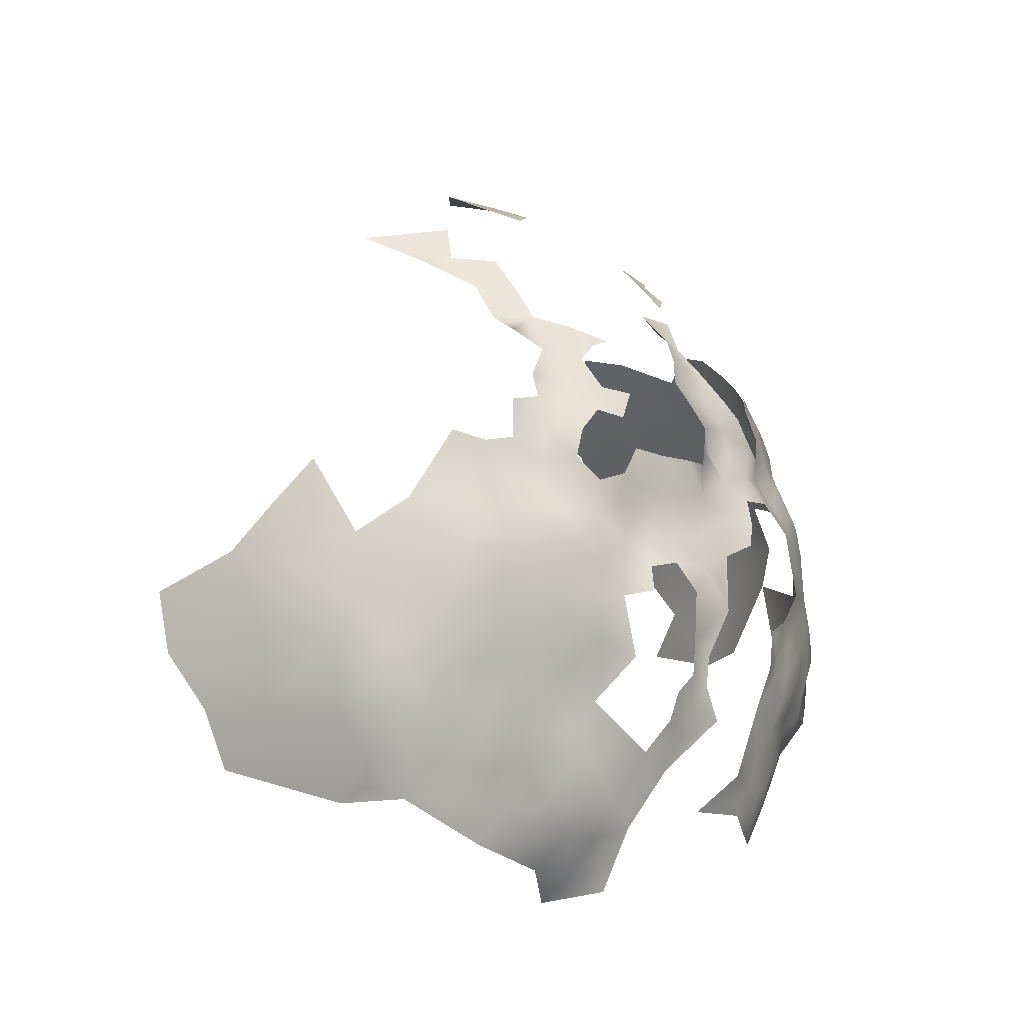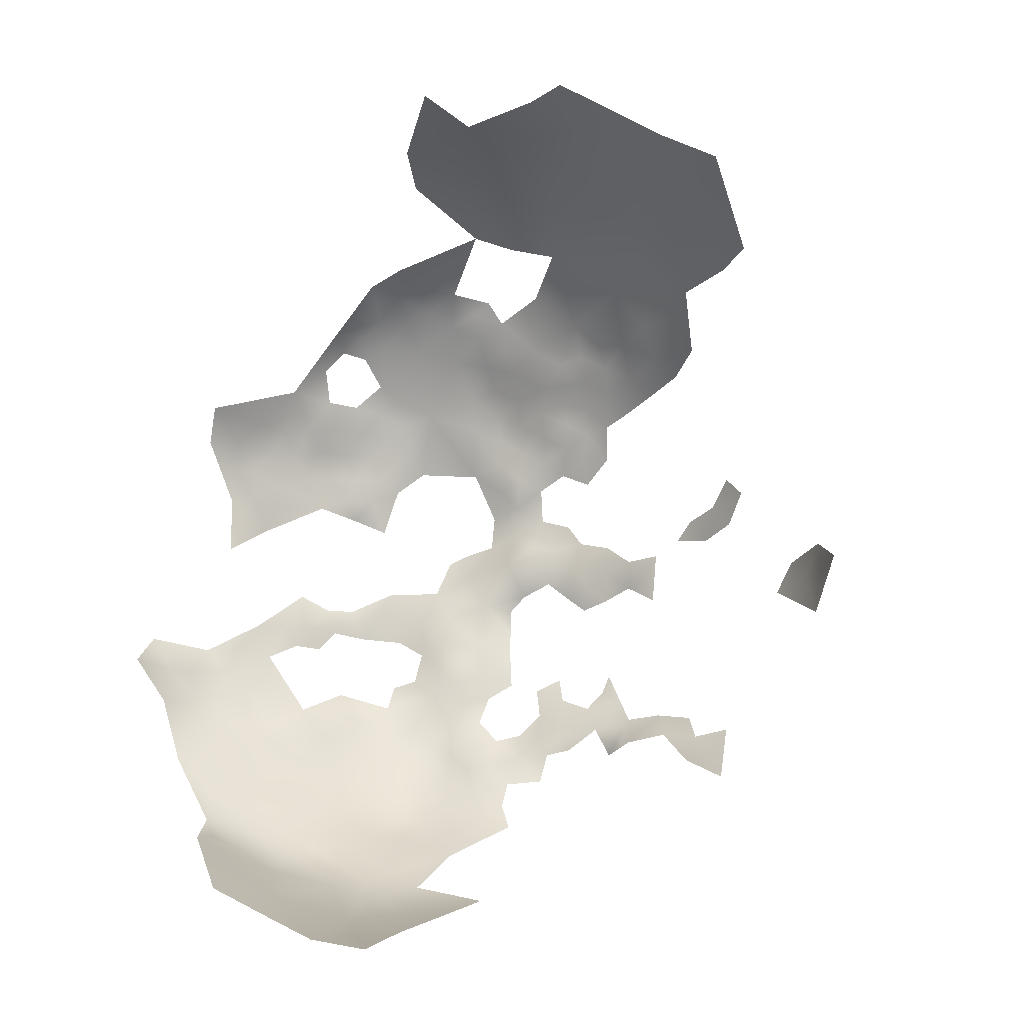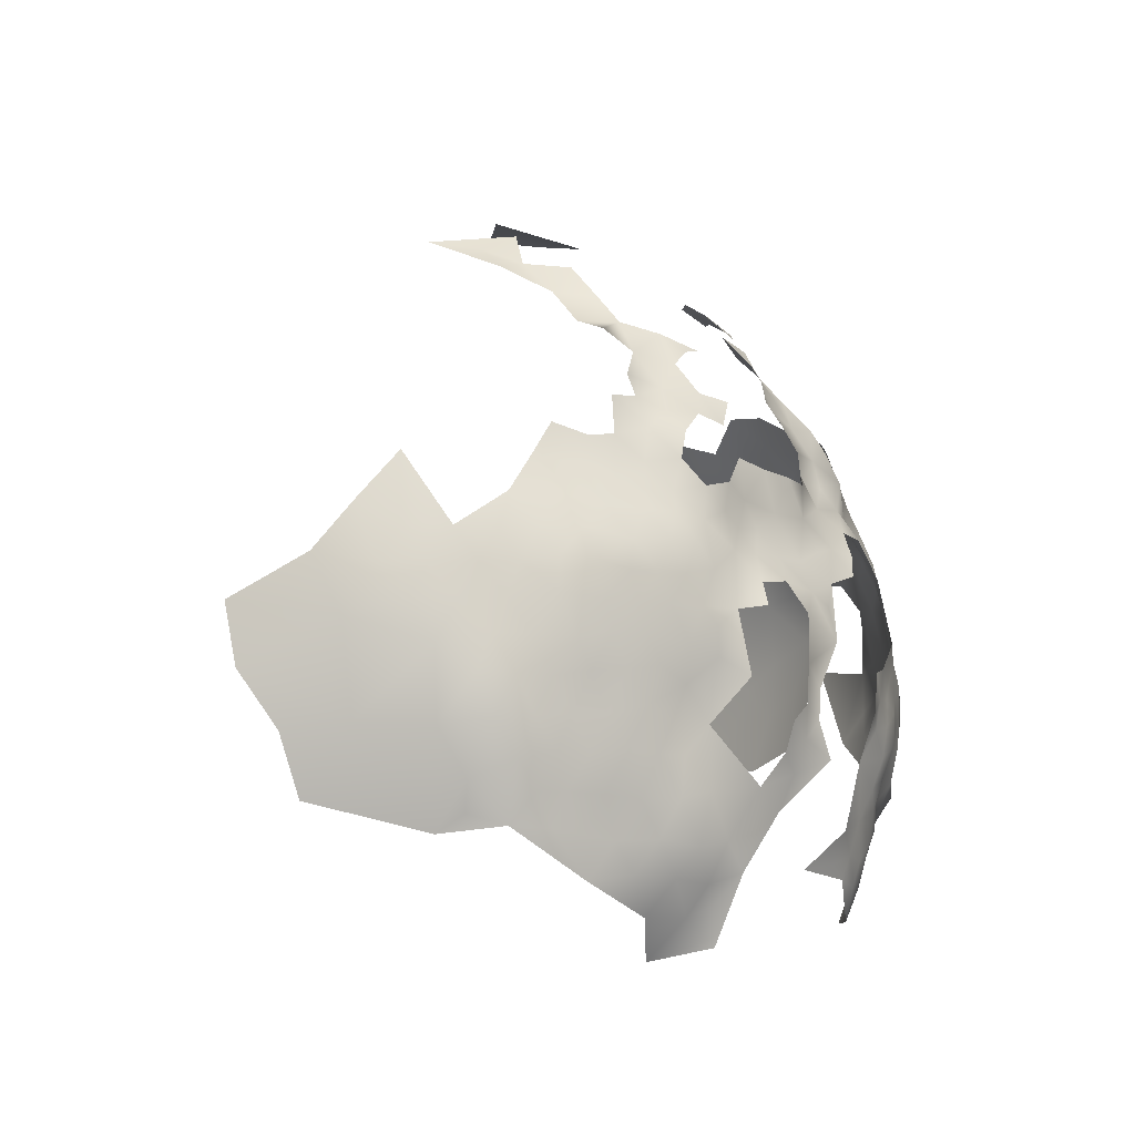
<metadata>
{"format":"obj","ext":"obj","renderer":"f3d","projection":"perspective","resolution":1024,"background":"white","views":[{"elev":6.6,"azim":-89.7,"up":"+Y"},{"elev":-64.4,"azim":71.0,"up":"+Z"},{"elev":-0.7,"azim":-96.4,"up":"+Y"}]}
</metadata>
<code>
v -137.7 -200.4 -623.9
v -141.6 -204.6 -623.8
v -138.4 -206.7 -622.9
v -141 -209.7 -623.6
v -140.9 -215.1 -623.8
v -135.7 -211.7 -622.2
v -145.2 -206.8 -625.4
v -145.3 -212.1 -625.3
v -149.8 -208.9 -626.5
v -150.4 -213.9 -626.7
v -154.2 -210.7 -628.7
v -155.1 -215.6 -629.6
v -150.6 -219.3 -628.6
v -145.2 -217.7 -626.8
v -146 -223.1 -628.5
v -155.9 -220.3 -631.4
v -141.1 -220.7 -625
v -135.4 -223.3 -623.5
v -140 -228.2 -628.1
v -126.5 -223.6 -624.8
v -130.9 -220.9 -622.6
v -130.9 -216.5 -622.4
v -126.8 -218.2 -622
v -127.1 -213 -621.8
v -126.2 -206.8 -622.1
v -122 -216 -622
v -121.4 -211 -621.9
v -115.3 -219.9 -623.5
v -115.4 -214.2 -623.4
v -149.4 -203.7 -627.2
v -153.1 -206.5 -628.5
v -145 -202.3 -625.5
v -149.5 -198 -626.7
v -109.4 -216 -625.7
v -148.2 -227.3 -629.3
v -152.4 -223.9 -630.5
v -153 -229 -631.3
v -147.8 -232.8 -631
v -157.1 -206.5 -630.5
v -162 -202.1 -632.1
v -161.3 -208.4 -632.3
v -117.6 -207.8 -622.1
v -118.4 -202 -622.6
v -118.6 -196.2 -623.6
v -118.9 -190.9 -625
v -124 -192.9 -623.9
v -122.7 -187.5 -625.9
v -128.3 -189.7 -624.3
v -125.2 -198.6 -622.8
v -114.3 -198.7 -623.1
v -114.1 -193.1 -623.7
v -111.7 -203.9 -622.7
v -113.1 -210.7 -622.9
v -111.2 -196.9 -622.6
v -127.6 -185 -626.4
v -132.7 -187.7 -625.2
v -132.6 -182.8 -627.6
v -132.5 -178 -630.2
v -137.4 -180.6 -629.1
v -137.1 -185.4 -626.9
v -128 -179.8 -628.7
v -137 -190.5 -626
v -140.3 -187.1 -627.6
v -127.7 -174.8 -630.8
v -124.5 -176.4 -629
v -141 -183.8 -629.8
v -141.7 -179.8 -632.4
v -145.8 -182.2 -631.7
v -145.8 -187.8 -628.2
v -151.6 -181.8 -632.6
v -152.1 -177.2 -636.1
v -156.3 -180.8 -636.1
v -147 -178.4 -633.9
v -147.9 -172.7 -634.7
v -142.3 -175 -633.2
v -146.5 -167.8 -636.8
v -148 -164.6 -639.4
v -151 -169.4 -639.7
v -157 -177.1 -640.4
v -152.4 -173.7 -638.9
v -155.3 -172.7 -642.5
v -161 -172.2 -643.8
v -159.6 -184.4 -635.5
v -162.7 -187.5 -636
v -162.5 -183.3 -639.3
v -166.9 -183.9 -642.3
v -165.3 -178.8 -644.2
v -169.7 -185.3 -645.6
v -167.8 -188.6 -640.4
v -172.8 -189.9 -644.4
v -170.6 -192.2 -641.5
v -173.6 -184.9 -649.5
v -171 -197.2 -640.3
v -164.9 -173.8 -644.3
v -167.8 -172.8 -647
v -171 -178.3 -649.7
v -177.2 -184.5 -653.6
v -174.4 -180.7 -653
v -177.4 -180.6 -656.3
v -181.3 -188.4 -653.5
v -184.2 -191.7 -653.2
v -177.5 -188.3 -649.3
v -177.9 -193 -646.1
v -179.4 -200.3 -646.4
v -179.8 -206.1 -646.6
v -186.4 -192.3 -658
v -175.3 -176.4 -655.1
v -131.9 -193.3 -623.9
v -116.7 -185.2 -626.1
v -116.9 -179.7 -628.7
v -113.6 -176.4 -629.3
v -118.8 -175.4 -630.4
v -109.9 -174.2 -630.4
v -107.1 -170.5 -634.1
v -105.6 -164.6 -638.4
v -113 -166.8 -634.5
v -114.3 -162.1 -636.8
v -120.1 -164.7 -634.5
v -118.2 -169.4 -632.4
v -100.7 -168.3 -637.2
v -95.04 -170.7 -637.7
v -96.32 -165.6 -640.2
v -97.04 -175.7 -634
v -89.24 -181.1 -635.5
v -89.58 -174.2 -638.2
v -90.31 -169.4 -640.4
v -80.88 -179.3 -642.6
v -89.31 -164.8 -644.6
v -79.95 -170.7 -648.4
v -79.97 -161.7 -654.1
v -69.36 -172.3 -657.6
v -72.76 -161.2 -661.1
v -73.57 -177 -650.5
v -107.7 -159.6 -640
v -113.7 -171.5 -631.2
v -108.1 -179.7 -628.8
v -100.2 -159.3 -643.7
v -95.04 -162.8 -642.8
v -171 -171.7 -651.3
v -132.3 -173.2 -631.8
v -84.84 -171.8 -642.8
v -137.8 -171.9 -632.9
v -137.2 -166.9 -634.7
v -137.7 -176.6 -631.1
v -133 -169.6 -633.6
v -66.46 -184.8 -652.8
v -63.84 -195.7 -651.2
v -57.47 -192.2 -657.7
v -57.91 -182.5 -661.6
v -56.83 -201.7 -655.2
v -62.92 -205 -649.6
v -69.38 -201 -645.3
v -75.38 -203 -640.1
v -80.4 -199.6 -636.9
v -72.81 -213.6 -642.6
v -80.1 -207.8 -636.7
v -77.07 -217.3 -640.2
v -84.88 -212.9 -634.2
v -90.8 -207.8 -630.4
v -97.8 -204 -627.1
v -83.06 -222.5 -636.6
v -90.48 -218.5 -631.9
v -68.91 -223.2 -646
v -92.5 -198.6 -628.4
v -85.46 -203 -633.1
v -85.97 -192.5 -634
v -56.2 -173.8 -670.3
v -187.5 -186.7 -661.6
v -188.3 -182.7 -664.2
v -190.4 -187.2 -666
v -189.9 -191.9 -663.7
v -192.6 -191.6 -668.5
v -191.5 -196.8 -665.8
v -194 -200.1 -670.1
v -191.3 -202.8 -666.2
v -189.1 -199 -661.2
v -189.2 -194.6 -661.3
v -194.9 -195.8 -672.3
v -196.3 -200.4 -675.3
v -195.1 -205.2 -671.9
v -192.5 -207.7 -668.3
v -184.3 -179.6 -662.5
v -184.3 -175.5 -666.9
v -179.9 -178.2 -658.7
v -181.4 -174.6 -661.8
v -178 -173.9 -657.7
v -190.5 -182.4 -668.3
v -187.4 -178.5 -667.1
v -190 -178.3 -671.8
v -193 -182.6 -673.9
v -192.9 -186.9 -670.6
v -191.9 -177.9 -677.4
v -195.1 -180.9 -680.9
v -193.4 -176.2 -684.2
v -197.2 -184.9 -684.6
v -196.5 -185.5 -678.8
v -195.9 -180.7 -687.3
v -194.1 -175.9 -691.3
v -196.8 -181.1 -692.8
v -197.6 -185.7 -690.1
v -191.1 -170.8 -687.8
v -197.5 -180.8 -699.2
v -198.3 -185.6 -695.8
v -198.5 -186.2 -702.8
v -199.7 -190.7 -698.5
v -199 -190.4 -692.2
v -196.5 -180.7 -706.1
v -190.4 -171.9 -681.6
v -188.7 -173.4 -675.9
v -187.2 -175.1 -671.2
v -198.3 -189.9 -684.9
v -200.4 -195.3 -694.2
v -199.4 -195.6 -688.5
v -200.6 -196.7 -701.8
v -201.9 -200.6 -696.4
v -201.1 -200.6 -691.1
v -199.6 -190.7 -705.4
v -188.4 -166.1 -684.8
v -187.4 -167.8 -679.7
v -185 -167.5 -675.5
v -184.7 -171.4 -671.1
v -181.9 -166.3 -670.1
v -194.4 -212.2 -670.4
v -189.4 -208.5 -662.6
v -192 -212.6 -666.5
v -190.8 -217.7 -662.7
v -194.7 -191.2 -673.3
v -188.7 -203.2 -662
v -198 -200.6 -680.4
v -197 -195.2 -677.1
v -199.5 -201.3 -685.7
v -198.6 -195.9 -682.5
v -200.6 -206.4 -688.3
v -198.6 -206.5 -683
v -199.9 -211.5 -685.3
v -198.1 -211.9 -680.5
v -202.2 -206.7 -693.9
v -201.6 -212.2 -690.8
v -196.8 -211.8 -675.1
v -197.2 -217.6 -678.4
v -194.8 -186.9 -674.6
v -196.7 -190.8 -678.3
v -201 -207.8 -701.6
v -198.3 -207.4 -712.8
v -200.8 -215 -697.5
v -195.7 -208.7 -722.7
v -195.2 -218.2 -719.8
v -197.5 -185.8 -709.7
v -180.2 -166.6 -664.5
v -195.6 -224 -676.7
v -194.9 -218.4 -673.1
v -193.3 -218.4 -667.2
v -193.9 -224 -670.3
v -191.7 -229.8 -667.8
v -197.6 -222.9 -681.4
v -194.3 -228.9 -674
v -196.9 -229.5 -680.7
v -198.7 -217 -683.8
v -152.4 -235.8 -632.9
v -200.7 -221.4 -691.9
v -199.3 -221.9 -685.8
v -198.4 -222.6 -701.7
v -200.1 -216.8 -688
v -199.8 -219.7 -697.7
v -136.3 -148.9 -649.8
v -126.5 -145.5 -651.9
v -132 -147.9 -649.3
v -127.1 -142.3 -656.1
v -132.8 -144.6 -653.8
v -120.4 -142.4 -655.6
v -120.3 -145.1 -651.6
v -181.6 -183.9 -657.6
v -157.9 -225 -634
v -156.8 -168.5 -643.3
v -187.6 -201.8 -656.2
v -197.2 -206.6 -678
v -106.4 -188.7 -625.3
v -98.12 -196.6 -625.9
v -182.3 -170.7 -665.4
v -174.7 -170.2 -655.7
v -141.4 -151.5 -648.8
v -146.1 -152.9 -650.9
v -124.9 -167.2 -633
v -197.5 -193 -714.3
v -160.7 -229.9 -636.1
v -162.6 -233.5 -637.7
v -193.1 -177.2 -712.4
v -191.9 -170.2 -706
v -194.5 -184.3 -718.4
v -194.6 -191.8 -722.6
v -176.5 -208.7 -644.2
v -175.5 -204 -643.8
v -179.8 -211.1 -646.8
v -182.9 -208.3 -649.2
v -182.9 -212.9 -650.5
v -180.3 -216.2 -648.7
v -184.8 -217.6 -654.5
v -180.7 -221.4 -650.9
v -176.2 -214.4 -642.4
v -184.7 -224.4 -655.2
v -188 -224.9 -659.7
v -185.8 -229.7 -657.2
v -165.2 -230.9 -639.8
v -166.9 -225.6 -638.1
v -169.2 -231.2 -645
v -128.1 -170.1 -631.9
v -151.3 -164.5 -643.1
v -159.9 -215.8 -634.4
v -157.9 -211.2 -631.4
v -74.07 -194.3 -642.7
v -148.5 -149.8 -653.7
v -165.2 -151.2 -666
v -165.5 -149.5 -672.2
v -161.3 -145.3 -675
v -154.2 -157.3 -648.5
v -157.6 -160.7 -648.5
v -153.3 -161.6 -646.8
v -149.4 -158.8 -646.2
v -149.7 -154.3 -649.3
v -157.4 -164.4 -645.8
v -145.1 -155.8 -647.2
v -145.4 -160 -643.3
v -158 -140.5 -678.6
v -161.2 -144.6 -681.8
v -153.8 -135.3 -686.6
v -156.2 -137.7 -692.1
v -160.7 -140.8 -689.6
v -156 -136.7 -700.2
v -123.5 -132.9 -673.2
v -122.8 -131.2 -679.1
v -129.5 -133.5 -674.5
v -115.7 -131.6 -679.2
v -118.7 -130.5 -683.7
v -113.4 -130.5 -687.4
v -125.1 -129.1 -687.3
v -123.3 -171.9 -630.6
v -157.5 -235.3 -634.9
v -152.9 -241.2 -635
v -156.6 -231.4 -633.6
v -145.5 -242.4 -634.6
v -122.4 -180.6 -628.9
v -175.6 -158.2 -672.4
v -174 -160.1 -667.1
v -178 -163.7 -667
v -175.9 -163.9 -662
v -171.6 -160.6 -661.2
v -170 -161.7 -656.6
v -173.2 -165.4 -657.8
v -170.1 -156.1 -664.5
v -172.5 -151.2 -675.5
v -166.7 -149.5 -678.7
v -166.9 -154.1 -662.5
v -182.3 -161.7 -675.5
v -178.6 -161.6 -671.6
v -190.5 -235.3 -672
v -184.2 -242.4 -670.9
v -187.3 -235.7 -665.6
v -95.97 -188.9 -628.7
v -153.9 -201.9 -629.3
v -185 -234.5 -661.5
v -187.9 -231.1 -662.6
v -184.5 -240.5 -661.1
v -191.2 -225.4 -664.2
v -131.1 -165.1 -634.5
v -191.7 -191 -730
v -193.8 -200.2 -728.5
v -170.5 -154.5 -670.8
v -164.1 -153.6 -660.2
v -157.4 -139.9 -685.9
f 191 190 241
f 306 140 64
f 294 293 105
f 32 7 2
f 39 41 309
f 144 142 75
f 98 107 99
f 98 99 97
f 66 63 60
f 293 291 105
f 187 188 189
f 70 71 72
f 6 4 5
f 79 80 81
f 105 291 292
f 184 185 182
f 111 112 110
f 182 183 188
f 170 191 172
f 318 315 317
f 318 319 315
f 191 241 227
f 191 227 172
f 4 7 8
f 316 317 315
f 169 188 187
f 84 83 85
f 67 144 75
f 272 97 99
f 33 359 30
f 5 4 8
f 184 272 99
f 171 170 172
f 104 105 292
f 321 319 318
f 11 9 31
f 11 10 9
f 320 317 316
f 336 283 306
f 169 182 188
f 77 307 78
f 77 78 76
f 57 60 56
f 341 110 112
f 321 282 319
f 225 181 223
f 225 224 181
f 56 62 108
f 56 108 48
f 237 238 233
f 60 59 66
f 9 30 31
f 360 361 357
f 322 321 318
f 21 23 22
f 64 65 336
f 64 336 306
f 70 73 71
f 92 98 97
f 36 37 35
f 52 50 43
f 79 72 71
f 79 71 80
f 57 61 58
f 175 224 228
f 175 181 224
f 170 168 169
f 170 169 187
f 51 44 50
f 51 50 54
f 239 276 236
f 190 187 189
f 191 187 190
f 191 170 187
f 102 92 97
f 102 97 100
f 1 2 3
f 44 43 50
f 31 30 359
f 52 43 42
f 230 227 242
f 230 178 227
f 260 261 263
f 10 11 12
f 174 175 173
f 9 8 7
f 69 63 66
f 88 89 86
f 45 44 51
f 258 263 261
f 70 68 73
f 282 321 281
f 213 212 216
f 206 200 203
f 145 140 306
f 40 41 39
f 192 190 189
f 57 59 60
f 62 56 60
f 62 60 63
f 10 8 9
f 346 349 343
f 222 249 344
f 67 73 68
f 185 184 186
f 111 136 113
f 143 142 145
f 2 7 4
f 2 4 3
f 234 233 235
f 234 231 233
f 7 32 30
f 7 30 9
f 57 55 61
f 171 168 170
f 64 140 58
f 11 31 39
f 11 39 309
f 215 216 212
f 225 252 226
f 185 183 182
f 185 279 183
f 81 274 82
f 32 33 30
f 23 26 24
f 23 24 22
f 100 97 272
f 222 344 354
f 27 24 26
f 295 296 293
f 295 293 294
f 236 235 258
f 45 109 47
f 75 73 67
f 236 234 235
f 236 276 234
f 66 67 68
f 66 68 69
f 61 341 65
f 27 25 24
f 241 196 242
f 241 242 227
f 89 90 91
f 89 88 90
f 359 39 31
f 200 199 203
f 14 17 5
f 240 236 258
f 232 231 229
f 45 47 46
f 184 99 107
f 184 107 186
f 95 139 96
f 248 204 207
f 58 59 57
f 58 144 59
f 142 140 145
f 20 23 21
f 6 3 4
f 55 56 48
f 55 57 56
f 179 178 230
f 206 203 205
f 238 235 233
f 13 15 14
f 67 66 59
f 67 59 144
f 214 215 212
f 188 183 210
f 188 210 189
f 266 268 269
f 61 65 64
f 61 64 58
f 116 119 135
f 259 339 337
f 179 174 178
f 179 180 174
f 46 44 45
f 113 135 111
f 222 220 221
f 222 221 279
f 222 279 249
f 218 208 219
f 177 171 173
f 177 173 176
f 13 10 12
f 12 11 309
f 213 206 212
f 197 193 194
f 44 46 49
f 197 200 195
f 197 199 200
f 202 203 199
f 14 5 8
f 53 52 42
f 171 177 106
f 171 106 168
f 346 348 347
f 346 345 348
f 229 230 232
f 229 179 230
f 205 214 212
f 205 212 206
f 176 175 228
f 176 173 175
f 209 189 210
f 209 192 189
f 135 112 111
f 300 301 302
f 293 299 291
f 126 121 125
f 257 250 255
f 257 256 250
f 198 199 197
f 172 173 171
f 183 279 221
f 183 221 210
f 248 217 204
f 74 71 73
f 195 193 197
f 195 196 193
f 302 361 360
f 296 295 297
f 296 297 298
f 240 239 236
f 345 344 249
f 275 176 228
f 213 216 231
f 213 231 232
f 36 16 273
f 345 346 343
f 345 343 344
f 306 283 364
f 306 364 145
f 273 37 36
f 253 251 250
f 273 285 339
f 273 339 37
f 74 73 75
f 112 119 336
f 112 135 119
f 178 172 227
f 196 241 190
f 211 195 200
f 216 233 231
f 216 237 233
f 280 186 107
f 47 55 48
f 47 48 46
f 207 204 202
f 201 208 218
f 362 360 357
f 300 298 297
f 15 17 14
f 89 85 86
f 120 115 114
f 235 263 258
f 235 238 263
f 34 53 29
f 252 251 253
f 201 194 208
f 96 107 98
f 234 229 231
f 81 80 78
f 266 269 267
f 211 213 232
f 308 12 309
f 308 16 12
f 13 16 36
f 13 12 16
f 36 15 13
f 36 35 15
f 92 90 88
f 120 121 122
f 89 84 85
f 126 122 121
f 43 44 49
f 217 205 204
f 217 214 205
f 102 90 92
f 102 103 90
f 237 216 215
f 256 253 250
f 74 80 71
f 87 86 85
f 337 339 285
f 337 285 286
f 180 175 174
f 180 181 175
f 338 259 337
f 125 121 123
f 223 252 225
f 65 341 112
f 65 112 336
f 254 361 363
f 307 317 320
f 307 320 274
f 312 352 368
f 343 354 344
f 343 342 354
f 223 251 252
f 198 194 201
f 198 197 194
f 38 35 37
f 28 34 29
f 232 230 242
f 232 242 211
f 296 299 293
f 179 276 180
f 274 81 78
f 274 78 307
f 144 140 142
f 144 58 140
f 254 253 256
f 182 272 184
f 361 302 301
f 361 301 363
f 240 250 251
f 240 255 250
f 95 87 94
f 307 318 317
f 319 282 311
f 143 145 364
f 258 261 255
f 258 255 240
f 211 206 213
f 211 200 206
f 229 276 179
f 229 234 276
f 331 329 330
f 116 117 118
f 116 118 119
f 204 205 203
f 204 203 202
f 74 76 78
f 74 78 80
f 312 313 367
f 314 323 324
f 222 354 353
f 222 353 220
f 265 267 269
f 194 193 192
f 107 139 280
f 107 96 139
f 209 210 221
f 209 221 220
f 180 223 181
f 259 38 37
f 259 37 339
f 239 223 180
f 239 180 276
f 41 308 309
f 355 254 256
f 369 326 327
f 369 325 326
f 1 32 2
f 333 330 332
f 219 209 220
f 219 208 209
f 314 351 313
f 314 324 351
f 303 286 285
f 160 164 278
f 363 253 254
f 14 10 13
f 14 8 10
f 369 324 323
f 304 303 285
f 96 98 92
f 119 118 283
f 119 283 336
f 106 101 100
f 96 87 95
f 239 251 223
f 239 240 251
f 79 81 82
f 114 116 135
f 114 135 113
f 193 196 190
f 193 190 192
f 72 85 83
f 211 196 195
f 211 242 196
f 128 122 126
f 128 138 122
f 262 264 245
f 52 54 50
f 367 343 349
f 367 342 343
f 116 114 115
f 313 350 367
f 313 351 350
f 341 109 110
f 270 266 271
f 270 268 266
f 312 349 352
f 312 367 349
f 106 177 176
f 341 61 55
f 192 209 208
f 192 208 194
f 254 357 361
f 254 355 357
f 122 138 137
f 87 82 94
f 19 15 35
f 334 333 332
f 154 165 156
f 154 156 153
f 29 53 42
f 29 27 26
f 29 42 27
f 88 86 87
f 178 174 173
f 178 173 172
f 141 126 125
f 28 29 26
f 322 318 307
f 322 307 77
f 327 324 369
f 25 27 42
f 40 39 359
f 93 91 90
f 124 125 123
f 278 164 358
f 19 17 15
f 19 18 17
f 304 305 303
f 335 330 333
f 152 310 153
f 245 264 260
f 137 134 115
f 47 341 55
f 47 109 341
f 284 289 290
f 69 68 70
f 136 111 110
f 310 154 153
f 363 301 226
f 129 141 127
f 363 252 253
f 363 226 252
f 51 109 45
f 168 182 169
f 168 272 182
f 273 16 308
f 332 330 329
f 284 217 248
f 20 21 18
f 46 48 108
f 79 85 72
f 356 357 355
f 340 259 338
f 19 35 38
f 6 22 24
f 122 115 120
f 122 137 115
f 257 255 261
f 141 128 126
f 304 285 273
f 243 237 215
f 226 224 225
f 89 91 93
f 198 202 199
f 166 165 154
f 165 158 156
f 165 159 158
f 281 311 282
f 106 272 168
f 106 100 272
f 43 25 42
f 43 49 25
f 289 284 248
f 356 362 357
f 20 26 23
f 286 303 305
f 166 358 164
f 340 38 259
f 96 92 88
f 96 88 87
f 262 260 264
f 147 150 148
f 260 263 238
f 260 238 245
f 127 141 125
f 127 125 124
f 1 108 62
f 162 158 159
f 147 152 151
f 147 151 150
f 117 116 115
f 117 115 134
f 161 158 162
f 87 85 79
f 87 79 82
f 301 300 297
f 290 365 366
f 120 123 121
f 275 228 224
f 49 46 108
f 287 248 207
f 287 289 248
f 245 237 243
f 245 238 237
f 62 63 69
f 146 147 148
f 146 148 149
f 155 157 163
f 136 110 109
f 93 90 103
f 129 128 141
f 164 160 159
f 104 292 93
f 104 93 103
f 275 106 176
f 165 164 159
f 165 166 164
f 362 302 360
f 302 298 300
f 334 335 333
f 20 28 26
f 127 133 129
f 114 113 136
f 298 299 296
f 288 287 207
f 128 137 138
f 355 256 257
f 328 327 326
f 243 215 214
f 304 273 308
f 155 153 156
f 247 244 246
f 338 337 286
f 34 52 53
f 365 290 289
f 130 128 129
f 288 207 202
f 157 158 161
f 325 328 326
f 147 310 152
f 124 358 166
f 157 155 156
f 157 156 158
f 335 331 330
f 260 257 261
f 20 18 19
f 152 153 155
f 130 131 132
f 151 152 155
f 131 133 146
f 131 129 133
f 131 130 129
f 284 214 217
f 262 245 243
f 166 154 310
f 366 284 290
f 340 19 38
f 160 52 34
f 131 146 149
f 162 159 160
f 161 163 157
f 146 310 147
f 262 243 244
f 167 131 149
f 244 243 214
f 244 214 284
f 366 246 244
f 366 244 284
f 247 262 244
f 132 131 167
f 1 33 32
f 69 1 62
f 33 1 69
f 6 1 3
f 25 6 24
f 1 49 108
f 1 25 49
f 1 6 25
f 166 127 124
f 127 146 133
f 310 127 166
f 127 310 146
f 114 123 120
f 277 109 51
f 277 136 109
f 123 358 124
f 358 136 277
f 136 123 114
f 123 136 358
f 297 226 301
f 297 224 226

</code>
